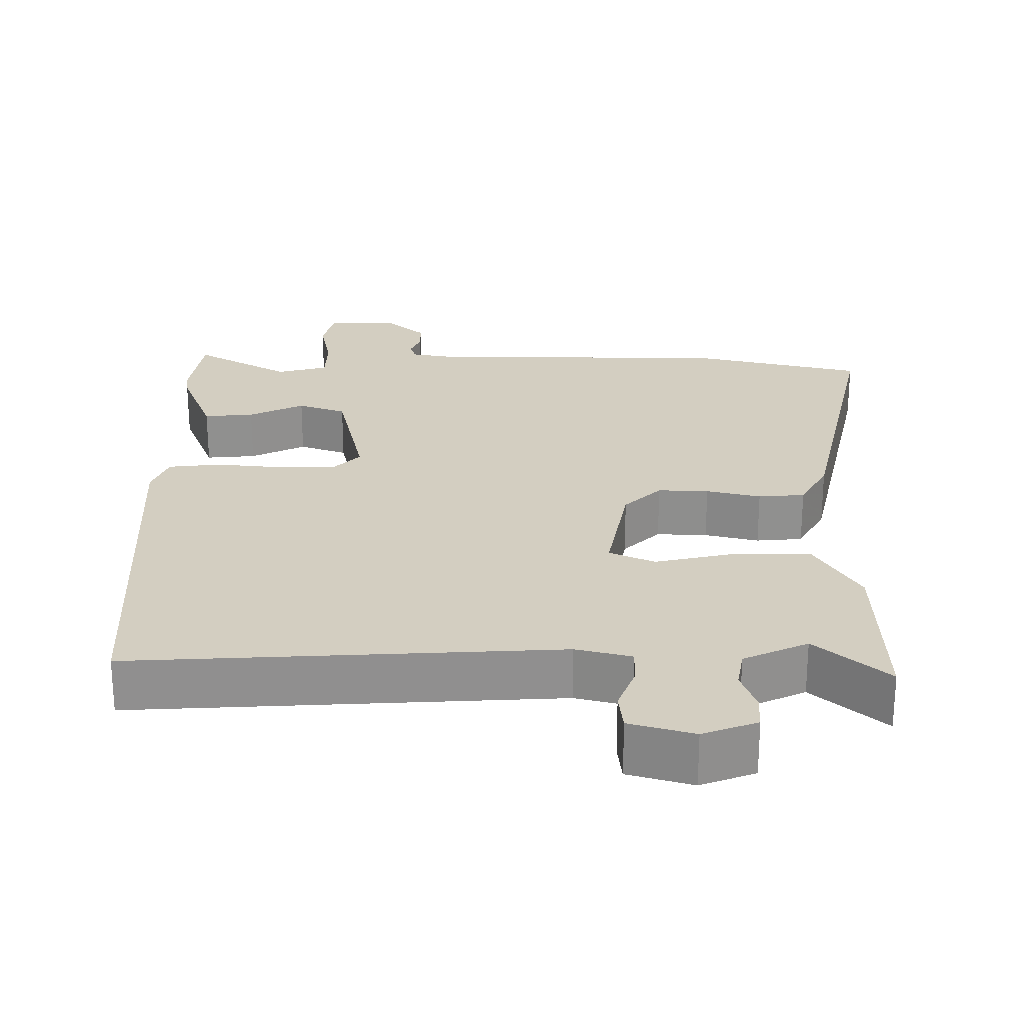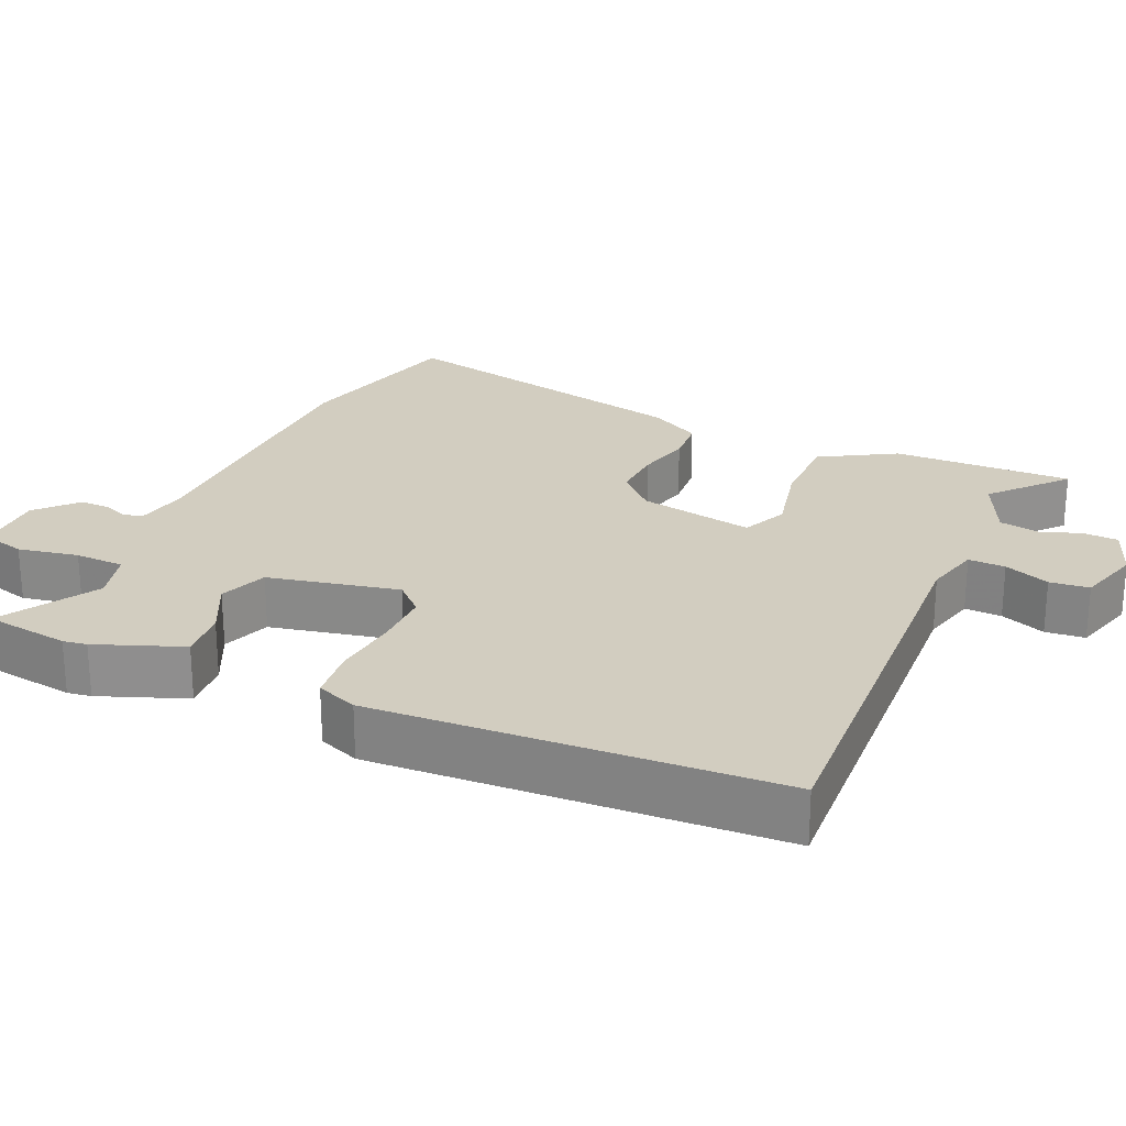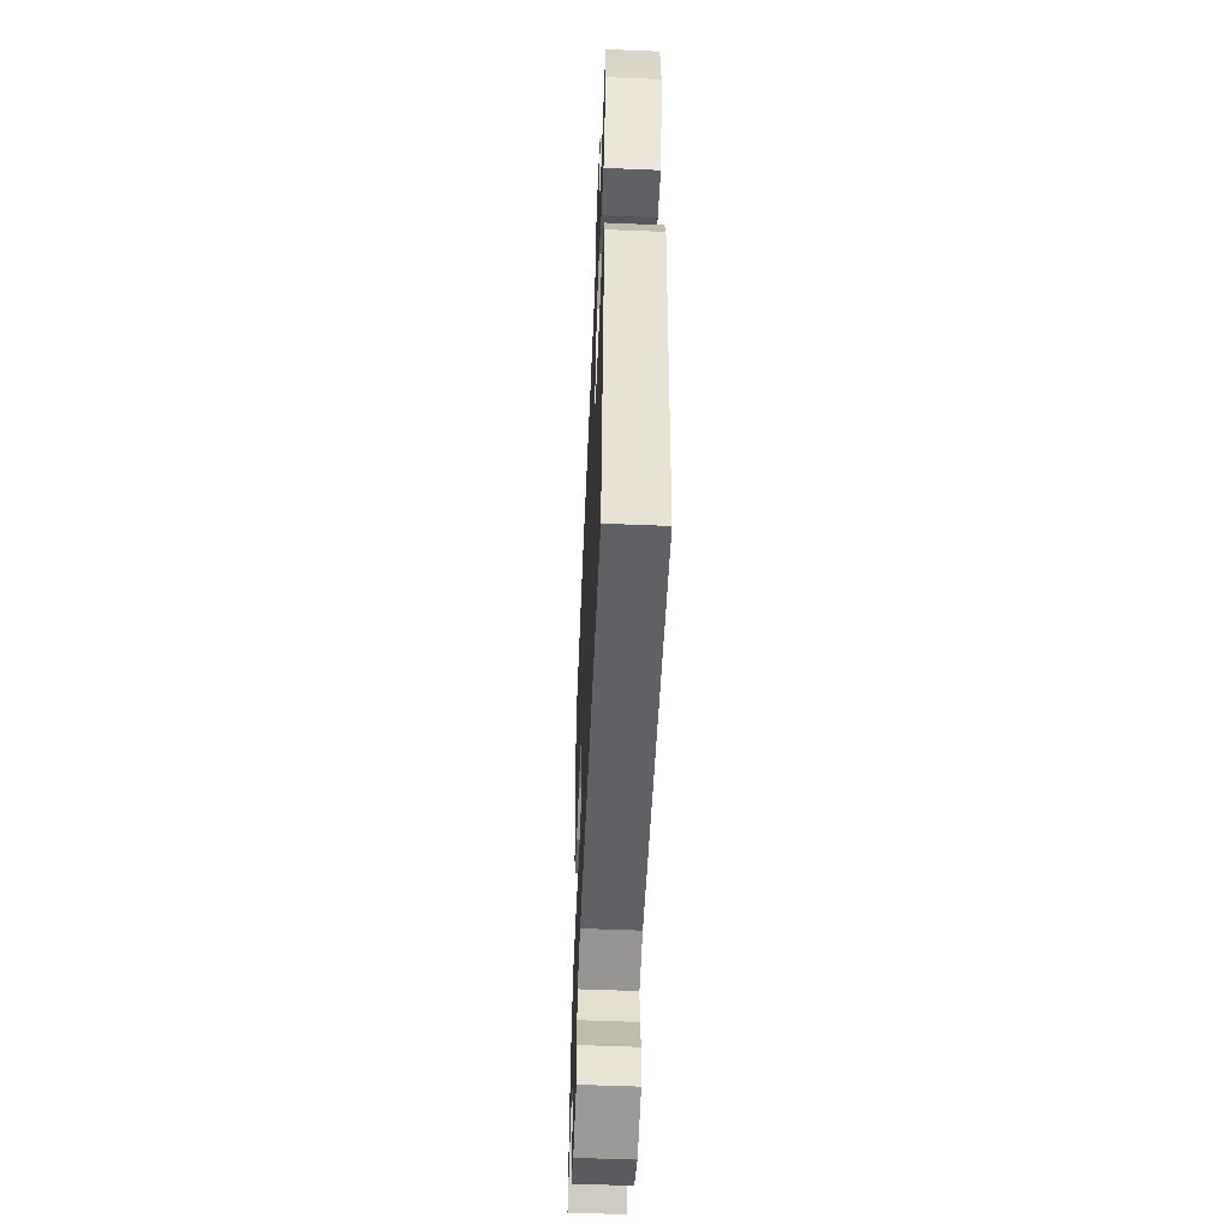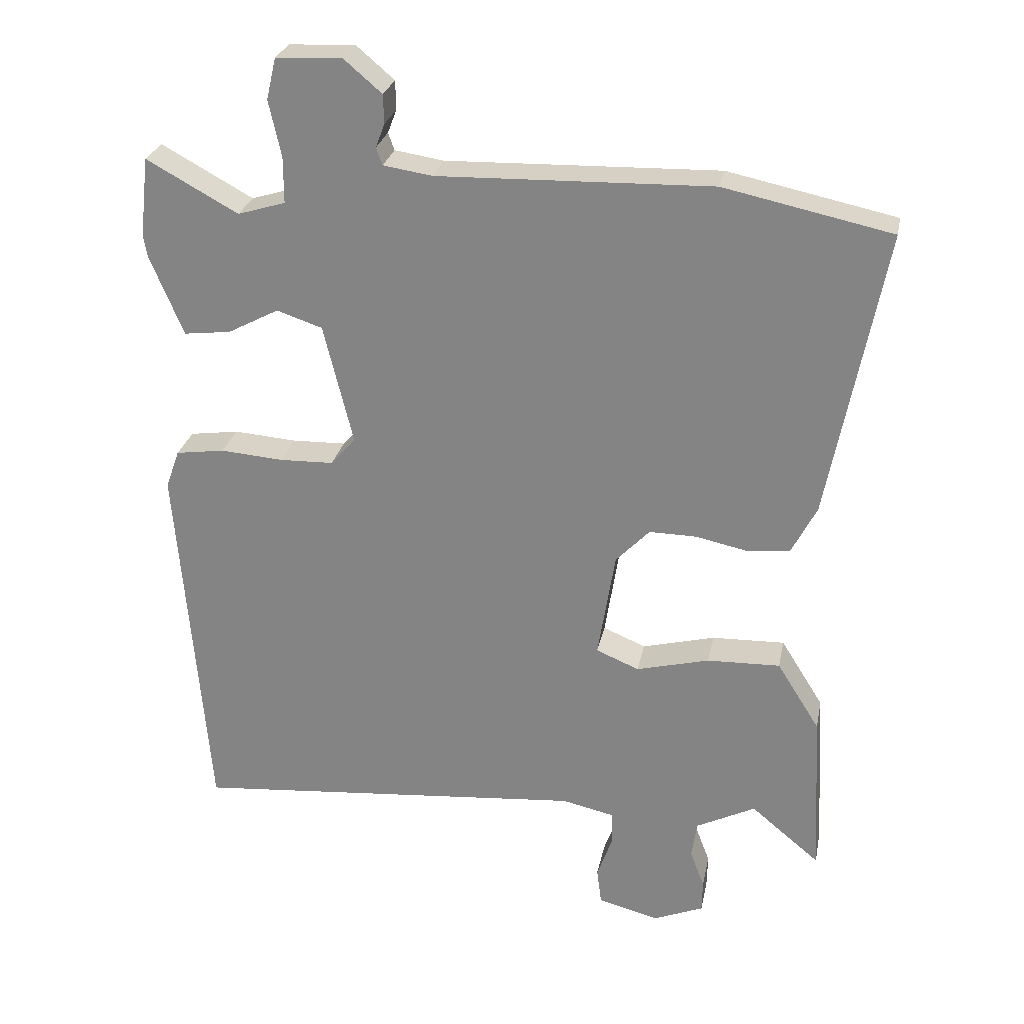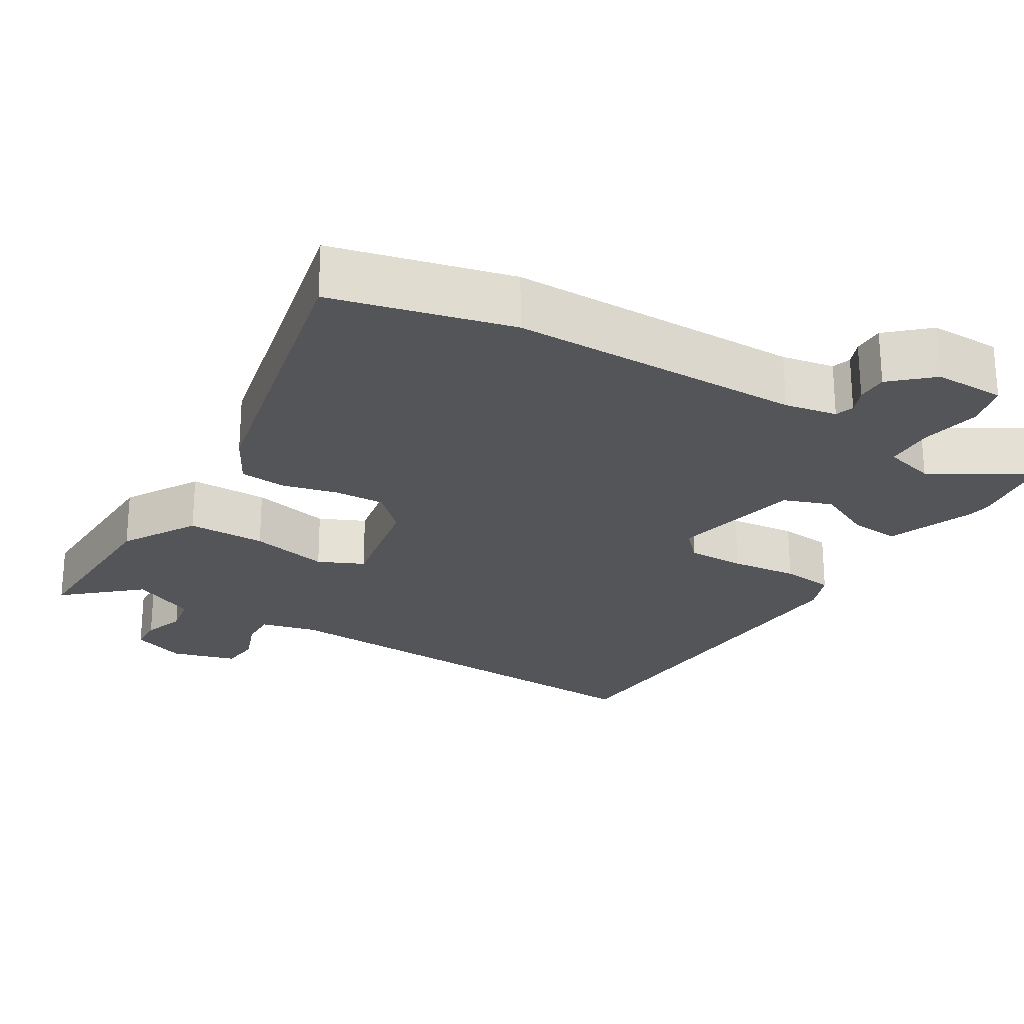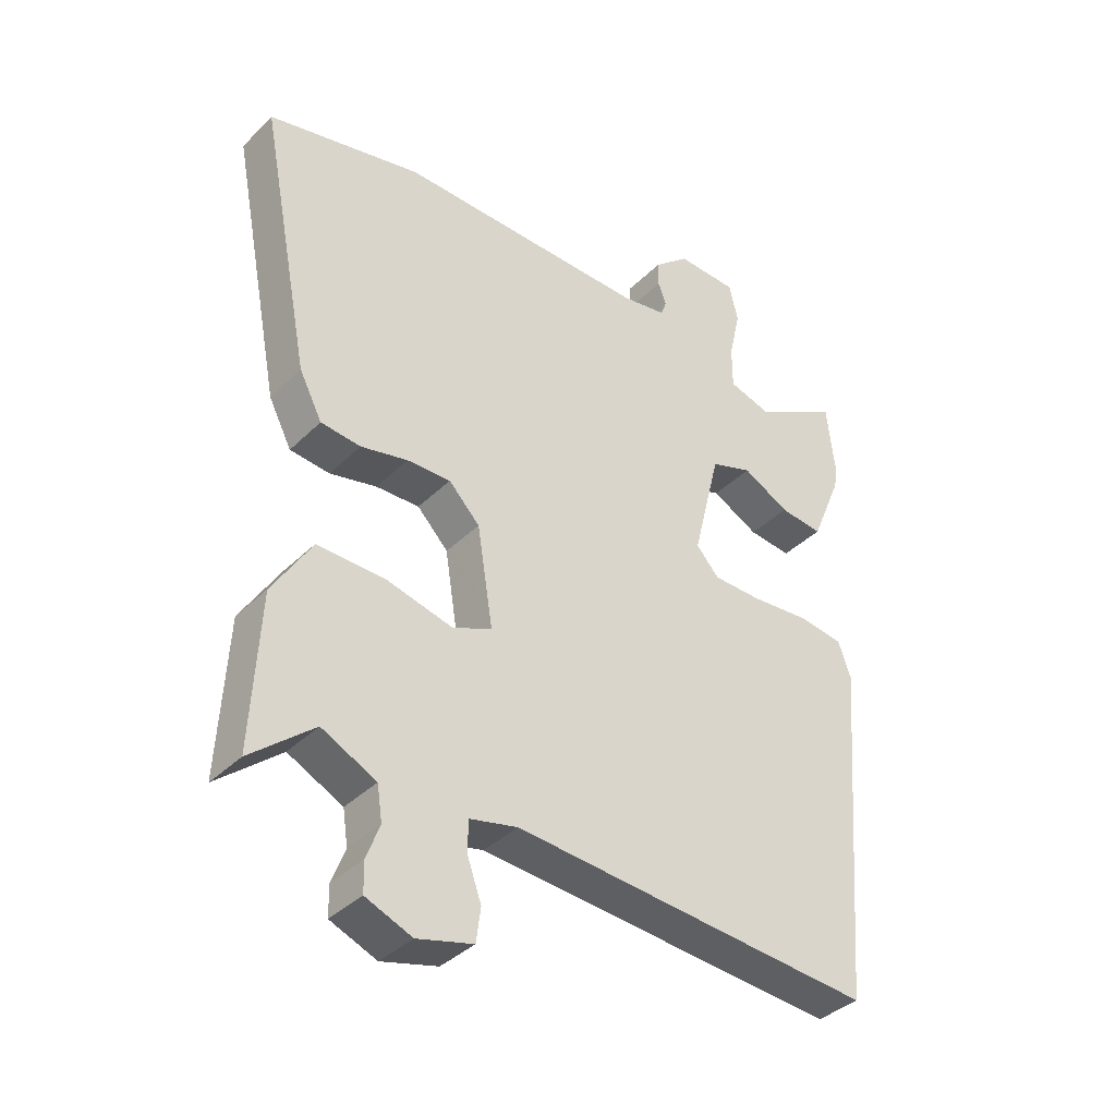
<metadata>
{"format":"obj","ext":"obj","renderer":"f3d","projection":"perspective","resolution":1024,"background":"white","views":[{"elev":24.9,"azim":-178.3,"up":"+Y"},{"elev":24.5,"azim":115.8,"up":"+Y"},{"elev":-54.8,"azim":87.5,"up":"+Z"},{"elev":26.6,"azim":-168.9,"up":"+Z"},{"elev":-24.5,"azim":-29.5,"up":"+Y"},{"elev":-37.6,"azim":-39.0,"up":"+Z"}]}
</metadata>
<code>
v 0.457 0.07 -0.527
v -0.116 0.07 -0.479
v -0.192 0.07 -0.496
v -0.192 0.07 -0.546
v -0.17 0.07 -0.608
v -0.177 0.07 -0.661
v -0.265 0.07 -0.684
v -0.338 0.07 -0.654
v -0.339 0.07 -0.607
v -0.318 0.07 -0.552
v -0.326 0.07 -0.498
v -0.412 0.07 -0.455
v -0.512 0.07 -0.538
v -0.499 0.07 -0.296
v -0.437 0.07 -0.197
v -0.331 0.07 -0.2
v -0.225 0.07 -0.227
v -0.163 0.07 -0.201
v -0.188 0.07 -0.044
v -0.237 0.07 0.007
v -0.306 0.07 0.006
v -0.38 0.07 -0.01
v -0.443 0.07 -0.003
v -0.479 0.07 0.067
v -0.56 0.07 0.487
v -0.317 0.07 0.539
v 0.08 0.07 0.529
v 0.151 0.07 0.54
v 0.16 0.07 0.565
v 0.147 0.07 0.599
v 0.148 0.07 0.641
v 0.203 0.07 0.688
v 0.299 0.07 0.684
v 0.313 0.07 0.624
v 0.295 0.07 0.543
v 0.295 0.07 0.476
v 0.364 0.07 0.455
v 0.497 0.07 0.528
v 0.51 0.07 0.412
v 0.504 0.07 0.38
v 0.456 0.07 0.265
v 0.388 0.07 0.273
v 0.314 0.07 0.312
v 0.248 0.07 0.29
v 0.205 0.07 0.115
v 0.241 0.07 0.075
v 0.319 0.07 0.073
v 0.41 0.07 0.08
v 0.481 0.07 0.07
v 0.501 0.07 0.014
v 0.457 0 -0.527
v -0.116 0 -0.479
v -0.192 0 -0.496
v -0.192 0 -0.546
v -0.17 0 -0.608
v -0.177 0 -0.661
v -0.265 0 -0.684
v -0.338 0 -0.654
v -0.339 0 -0.607
v -0.318 0 -0.552
v -0.326 0 -0.498
v -0.412 0 -0.455
v -0.512 0 -0.538
v -0.499 0 -0.296
v -0.437 0 -0.197
v -0.331 0 -0.2
v -0.225 0 -0.227
v -0.163 0 -0.201
v -0.188 0 -0.044
v -0.237 0 0.007
v -0.306 0 0.006
v -0.38 0 -0.01
v -0.443 0 -0.003
v -0.479 0 0.067
v -0.56 0 0.487
v -0.317 0 0.539
v 0.08 0 0.529
v 0.151 0 0.54
v 0.16 0 0.565
v 0.147 0 0.599
v 0.148 0 0.641
v 0.203 0 0.688
v 0.299 0 0.684
v 0.313 0 0.624
v 0.295 0 0.543
v 0.295 0 0.476
v 0.364 0 0.455
v 0.497 0 0.528
v 0.51 0 0.412
v 0.504 0 0.38
v 0.456 0 0.265
v 0.388 0 0.273
v 0.314 0 0.312
v 0.248 0 0.29
v 0.205 0 0.115
v 0.241 0 0.075
v 0.319 0 0.073
v 0.41 0 0.08
v 0.481 0 0.07
v 0.501 0 0.014
f 47 48 49 50
f 46 47 50 1
f 45 46 1 2
f 44 45 2 3
f 40 41 42 43
f 40 43 44
f 37 38 39 40
f 36 37 40 44
f 35 36 44 3
f 33 34 35 3
f 29 30 31 32
f 29 32 33 3
f 24 25 26 27
f 24 27 28
f 21 22 23 24
f 20 21 24 28
f 19 20 28
f 18 19 28
f 14 15 16 17
f 12 13 14 17
f 11 12 17 18
f 10 11 18
f 9 10 18
f 8 9 18
f 7 8 18 28
f 4 5 6 7
f 3 4 7
f 3 7 28 29
f 100 99 98 97
f 51 100 97 96
f 52 51 96 95
f 53 52 95 94
f 93 92 91 90
f 94 93 90
f 90 89 88 87
f 94 90 87 86
f 53 94 86 85
f 53 85 84 83
f 82 81 80 79
f 53 83 82 79
f 77 76 75 74
f 78 77 74
f 74 73 72 71
f 78 74 71 70
f 78 70 69
f 78 69 68
f 67 66 65 64
f 67 64 63 62
f 68 67 62 61
f 68 61 60
f 68 60 59
f 68 59 58
f 78 68 58 57
f 57 56 55 54
f 57 54 53
f 79 78 57 53
f 1 51 52 2
f 2 52 53 3
f 3 53 54 4
f 4 54 55 5
f 5 55 56 6
f 6 56 57 7
f 7 57 58 8
f 8 58 59 9
f 9 59 60 10
f 10 60 61 11
f 11 61 62 12
f 12 62 63 13
f 13 63 64 14
f 14 64 65 15
f 15 65 66 16
f 16 66 67 17
f 17 67 68 18
f 18 68 69 19
f 19 69 70 20
f 20 70 71 21
f 21 71 72 22
f 22 72 73 23
f 23 73 74 24
f 24 74 75 25
f 25 75 76 26
f 26 76 77 27
f 27 77 78 28
f 28 78 79 29
f 29 79 80 30
f 30 80 81 31
f 31 81 82 32
f 32 82 83 33
f 33 83 84 34
f 34 84 85 35
f 35 85 86 36
f 36 86 87 37
f 37 87 88 38
f 38 88 89 39
f 39 89 90 40
f 40 90 91 41
f 41 91 92 42
f 42 92 93 43
f 43 93 94 44
f 44 94 95 45
f 45 95 96 46
f 46 96 97 47
f 47 97 98 48
f 48 98 99 49
f 49 99 100 50
f 50 100 51 1

</code>
